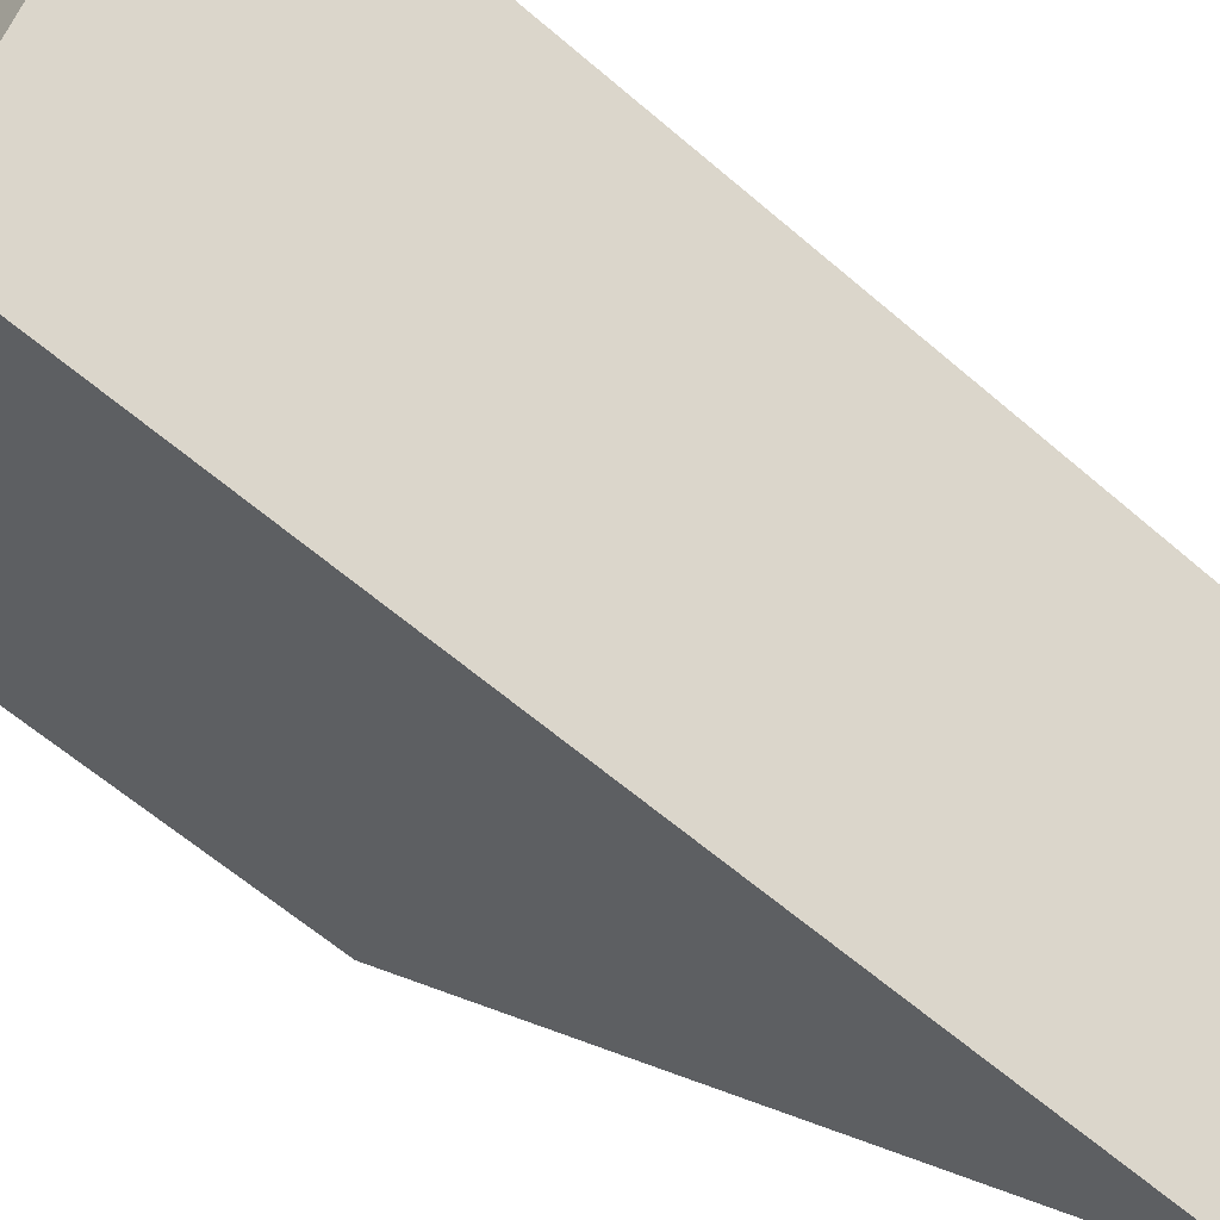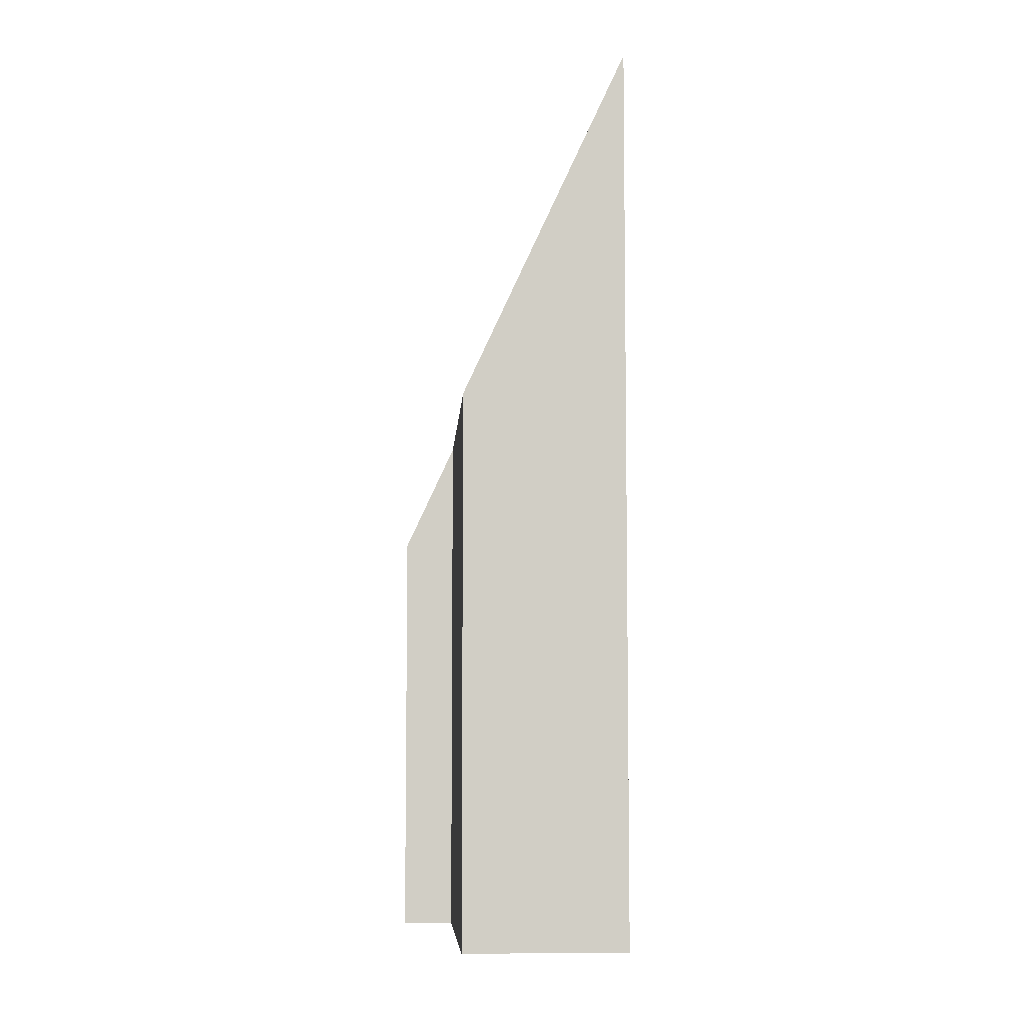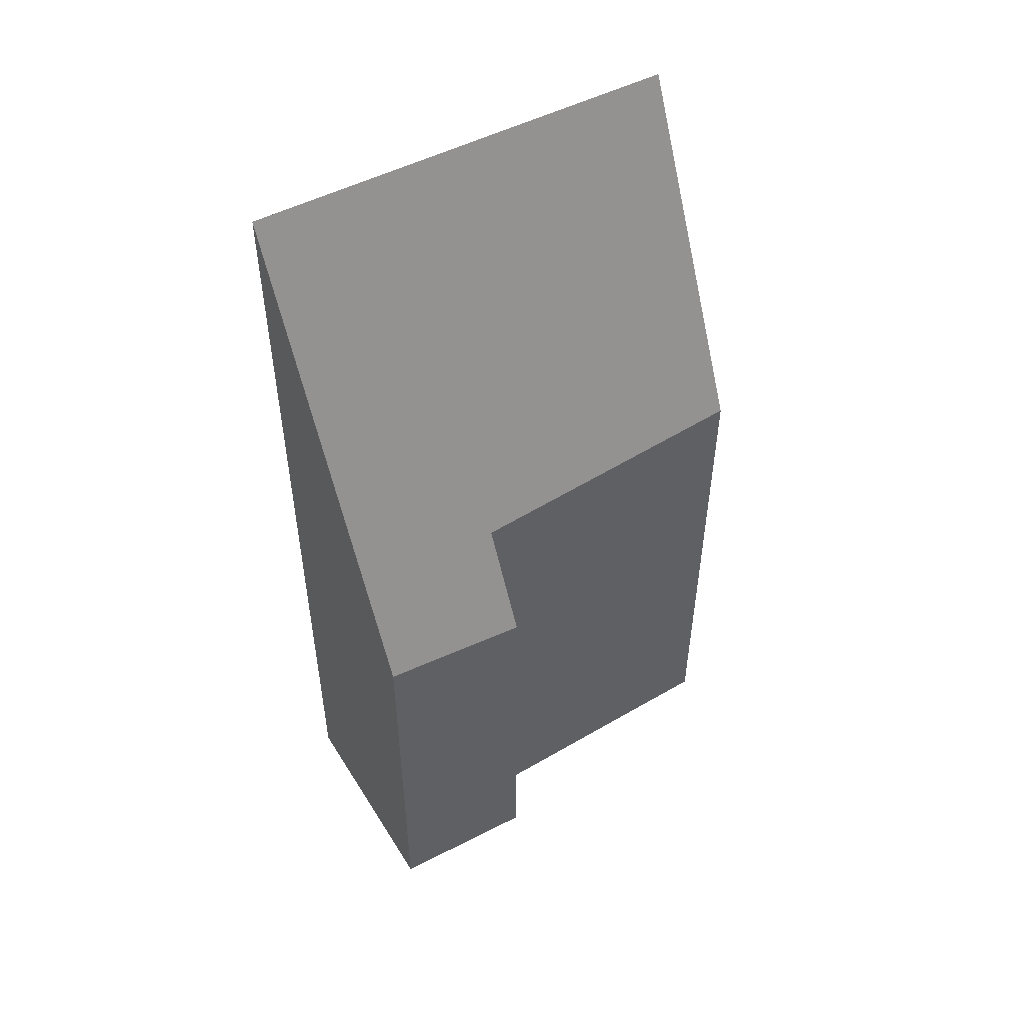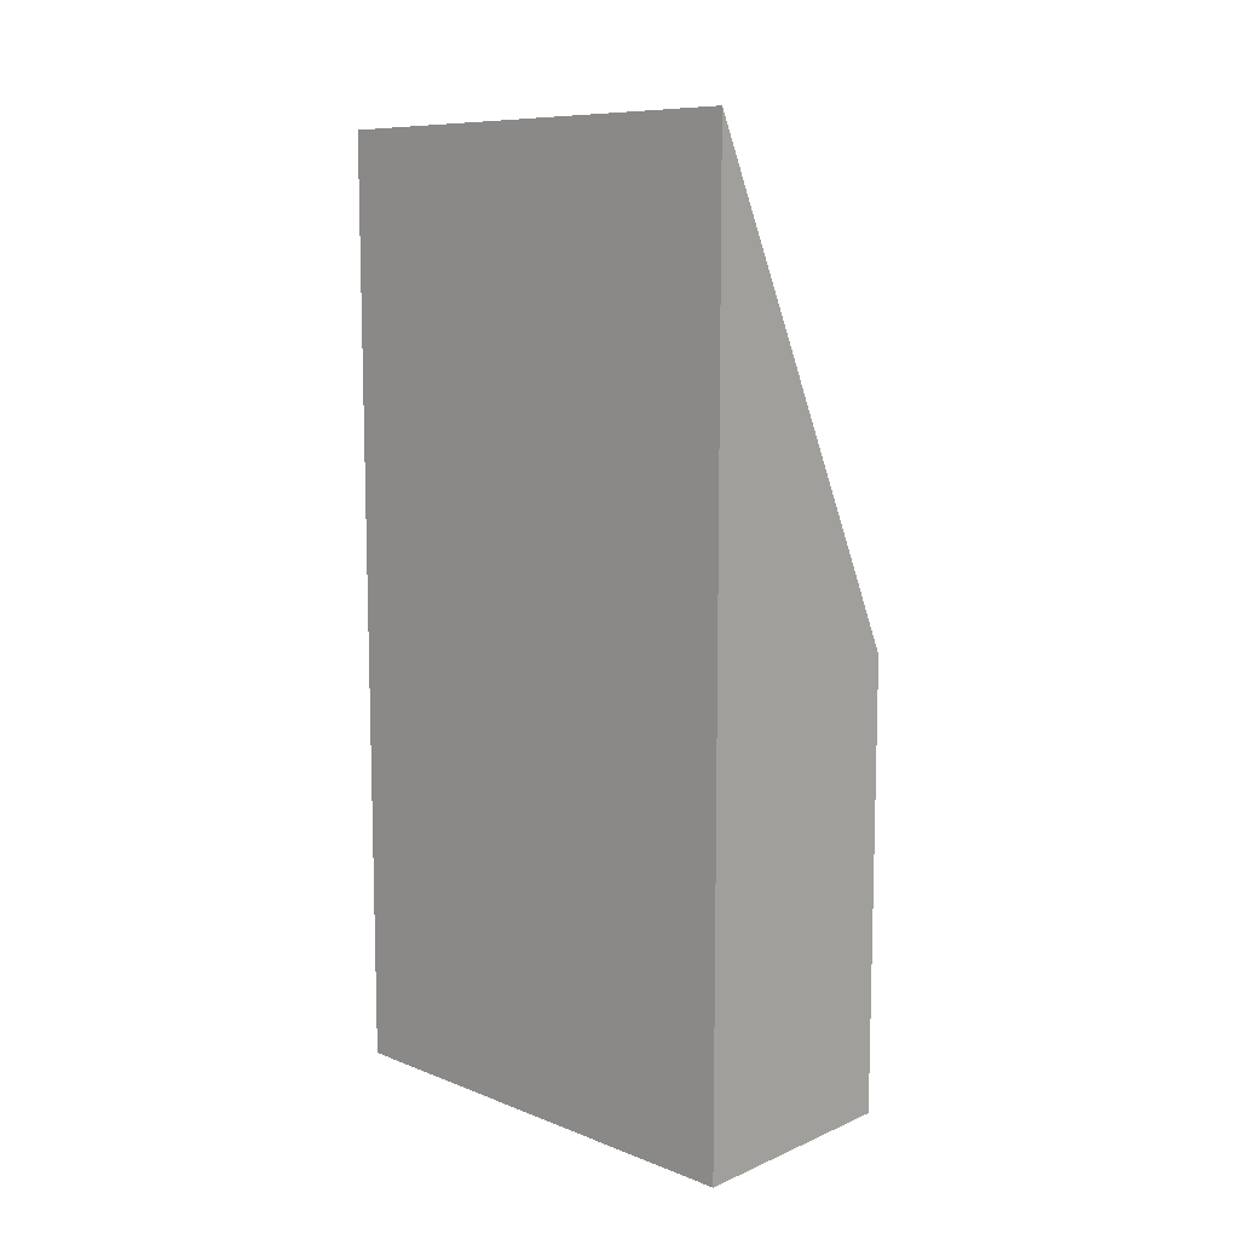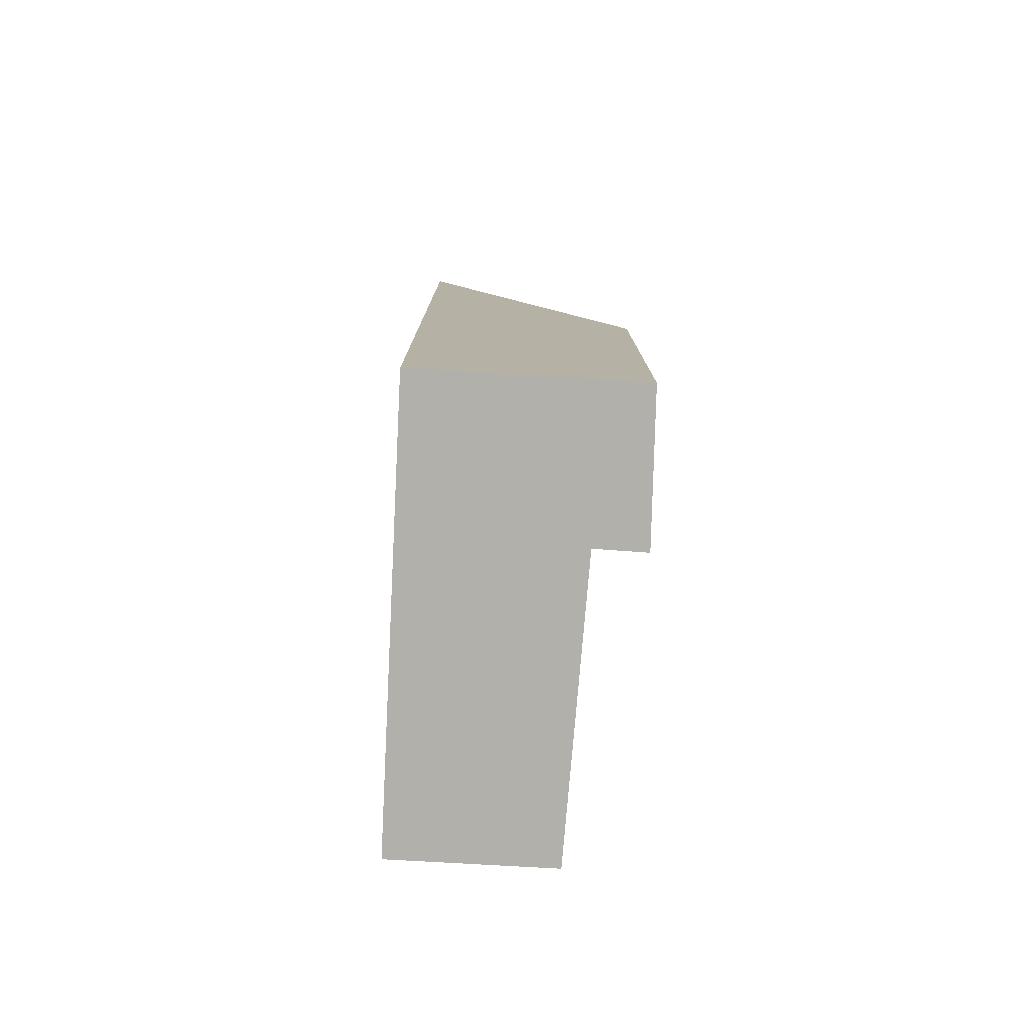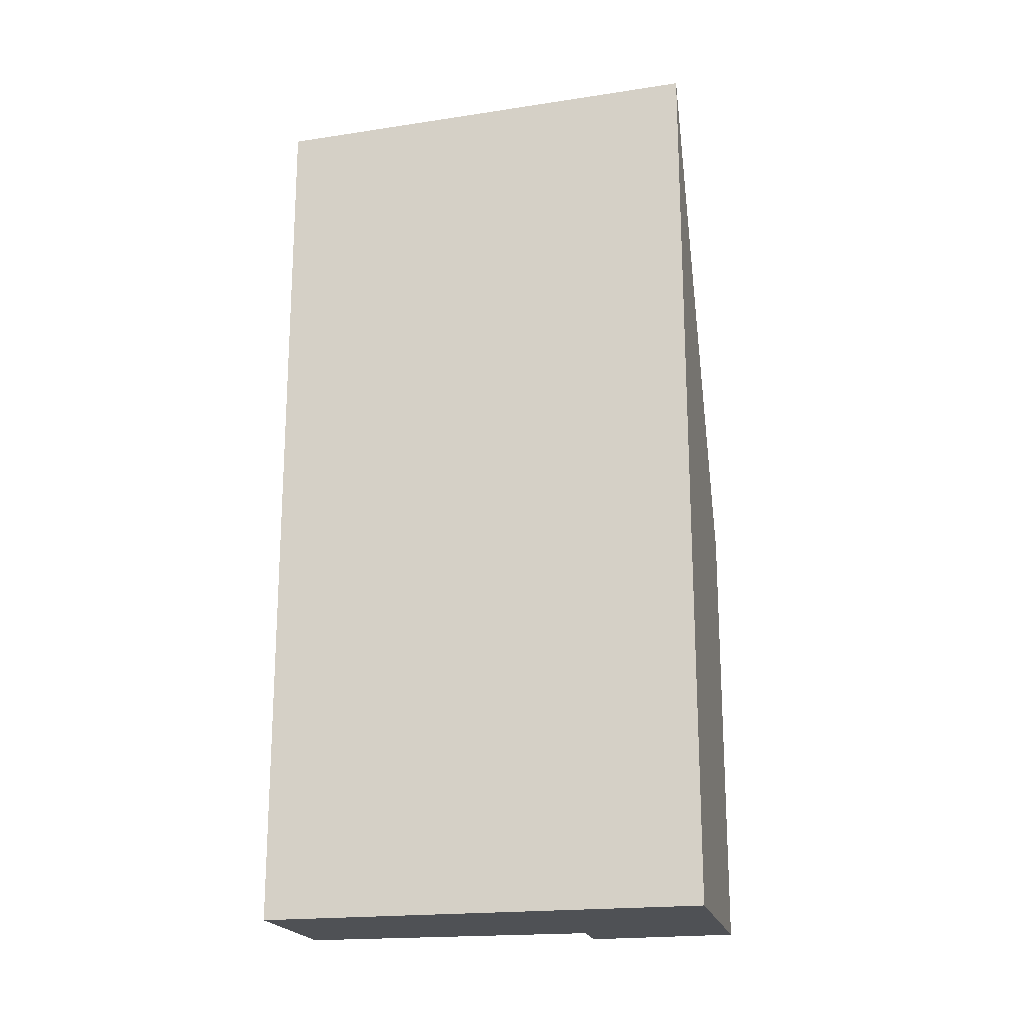
<metadata>
{"format":"obj","ext":"obj","renderer":"f3d","projection":"perspective","resolution":1024,"background":"white","views":[{"elev":-62.5,"azim":48.9,"up":"+Z"},{"elev":-6.6,"azim":18.6,"up":"+Y"},{"elev":52.1,"azim":-100.0,"up":"+Y"},{"elev":11.0,"azim":154.3,"up":"+Y"},{"elev":-78.4,"azim":-162.4,"up":"+Y"},{"elev":-19.9,"azim":123.8,"up":"+Y"}]}
</metadata>
<code>
v  3.393 15.04 -1.299
v  3.457 9.038 6.555
v  5.965 14.82 5.601
v  1.59 8.826 2.016
v  0 7.202 4.41e-16
v  0.799 6.991 2.33
v  5.965 -3.43e-16 5.601
v  3.457 -4.014e-16 6.555
v  1.59 -1.234e-16 2.016
v  0.799 -1.427e-16 2.33
v  3.393 7.954e-17 -1.299
v  0 0 0
g defaultobject
f 1 2 3
f 2 1 4
f 4 1 5
f 4 5 6
f 2 7 3
f 7 2 8
f 6 9 4
f 9 6 10
f 3 11 1
f 11 3 7
f 11 5 1
f 5 11 12
f 12 6 5
f 6 12 10
f 4 8 2
f 8 4 9
f 8 11 7
f 11 8 9
f 11 9 10
f 11 10 12

</code>
